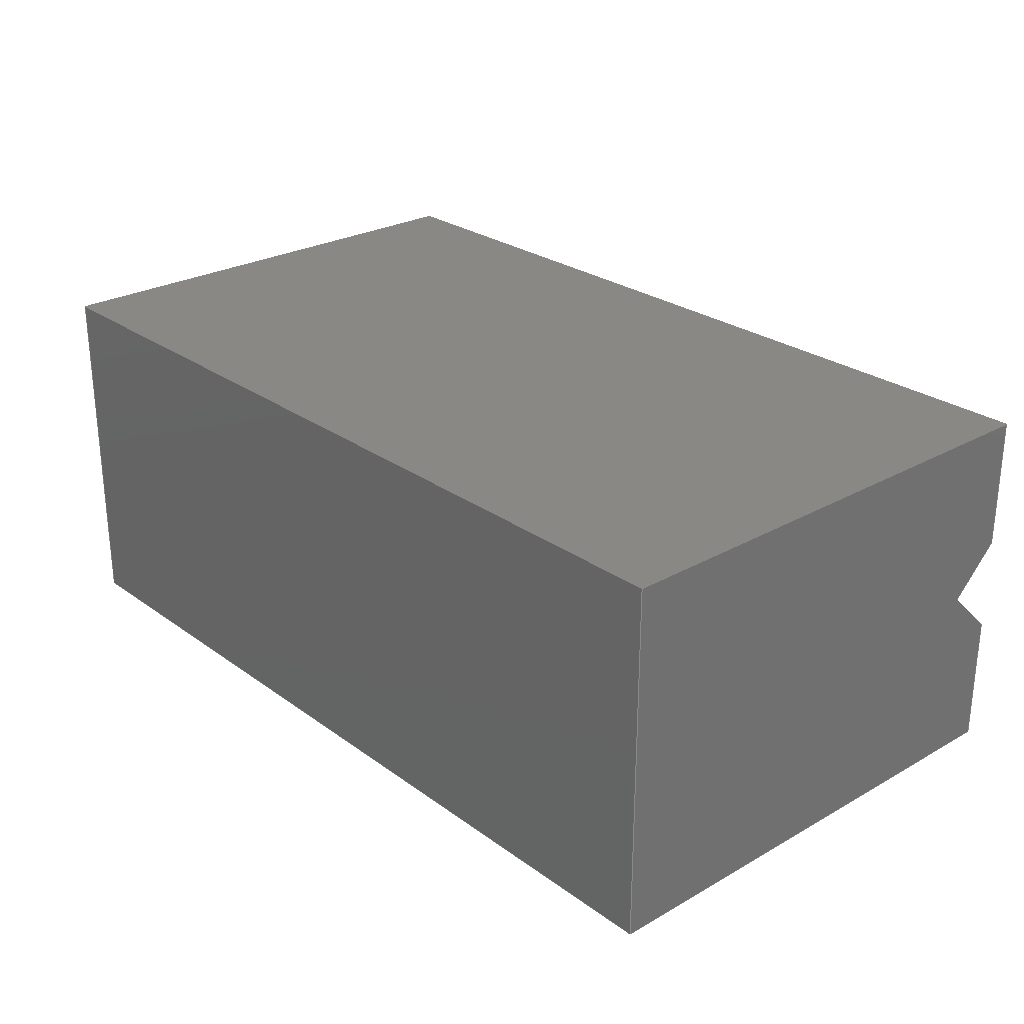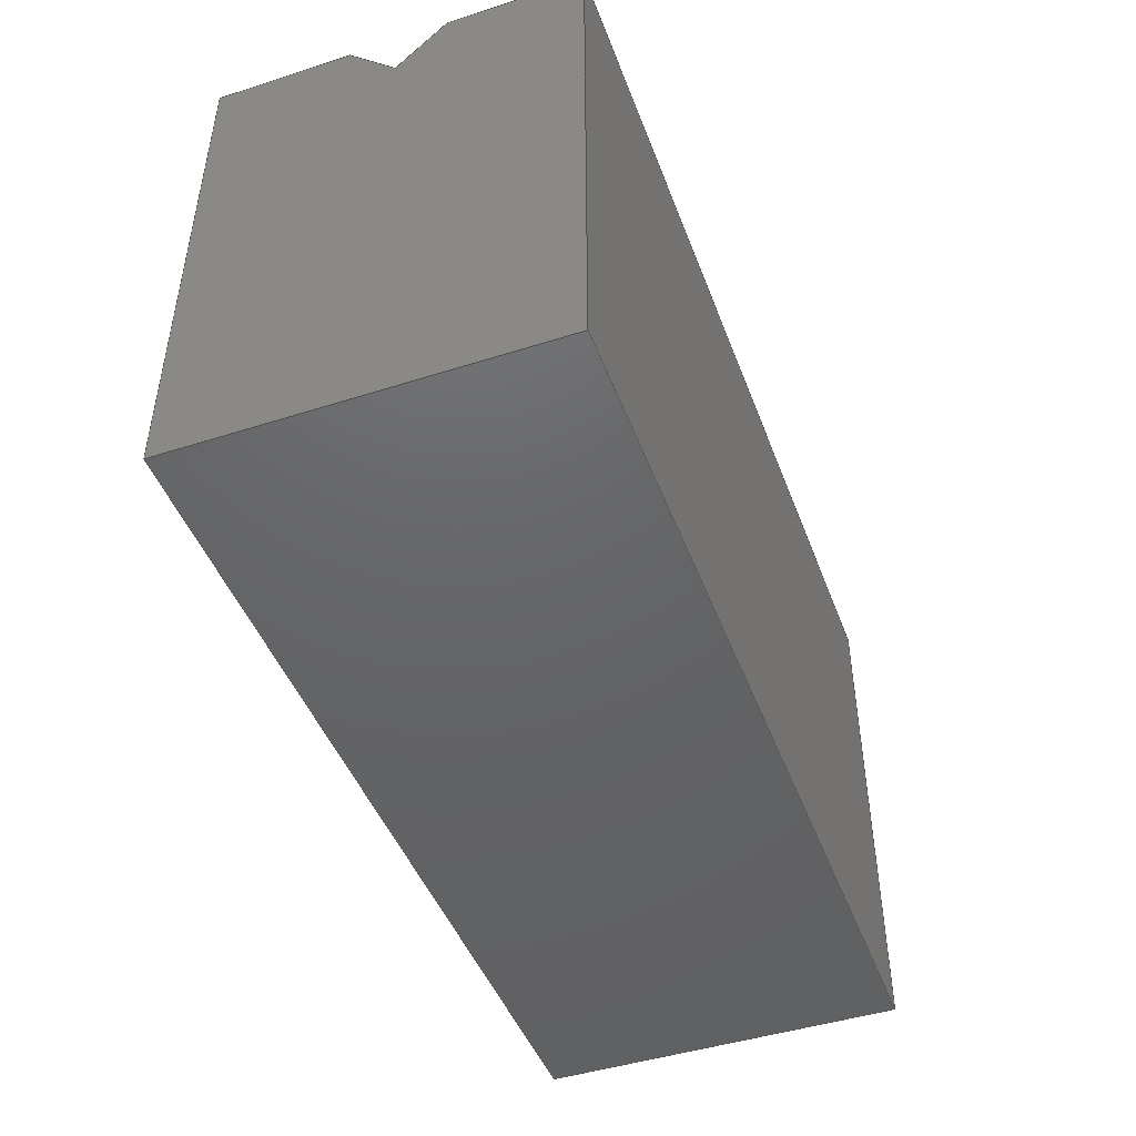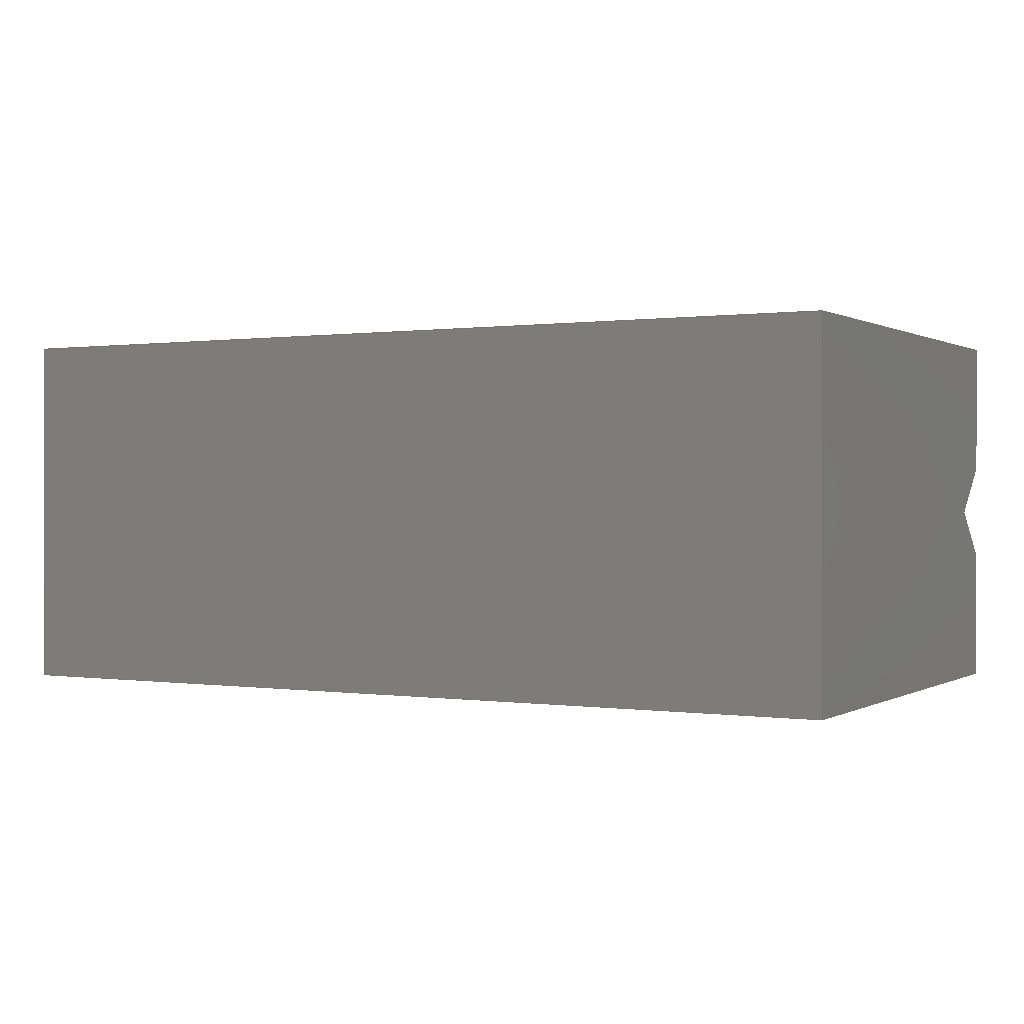
<metadata>
{"format":"iges","ext":"igs","renderer":"f3d","projection":"perspective","resolution":1024,"background":"white","views":[{"elev":26.4,"azim":48.4,"up":"+Z"},{"elev":-46.1,"azim":110.1,"up":"+Y"},{"elev":0.4,"azim":28.6,"up":"+Z"}]}
</metadata>
<code>
 PTC IGES file: die_150igs
1H,,1H;,3HDIE,11Hdie_150igs,
54HCreo Elements/Pro by Parametric Technology Corporation,7H2011310,32,
38,7,38,15,3HDIE,1,2,2HMM,32768,0.5,15H2.016e+07,0.01825,
182.6,3Hxjc,7HUnknown,10,0,15H2.016e+07;
     314       1       1       1       0       0       0       001000200
     314       0       4       1       0                   COLOR       1
     314       2       1       1       0       0       0       001000200
     314       0       1       1       0                   COLOR       2
     314       3       1       1       0       0       0       001000200
     314       0       1       1       0                   COLOR       3
     314       4       1       1       0       0       0       001000200
     314       0       1       1       0                   COLOR       4
     314       5       1       1       0       0       0       001000200
     314       0       8       1       0                   COLOR       5
     314       6       1       1       0       0       0       001000200
     314       0       8       1       0                   COLOR       6
     314       7       1       1       0       0       0       001000200
     314       0       5       1       0                   COLOR       7
     314       8       1       1       0       0       0       001000200
     314       0       8       1       0                   COLOR       8
     110       9       1       1       0       0       0       001010000
     110       0       0       1       0                    LINE       1
     110      10       1       1       0       0       0       001010000
     110       0       0       1       0                    LINE       2
     110      11       1       1       0       0       0       001010000
     110       0       0       1       0                    LINE       3
     110      12       1       1       0       0       0       001010000
     110       0       0       1       0                    LINE       4
     110      13       1       1       0       0       0       001010000
     110       0       0       1       0                    LINE       5
     110      14       1       1       0       0       0       001010000
     110       0       0       1       0                    LINE       6
     110      15       1       1       0       0       0       001010000
     110       0       0       1       0                    LINE       7
     110      16       1       1       0       0       0       001010000
     110       0       0       1       0                    LINE       8
     110      17       1       1       0       0       0       001010000
     110       0       0       1       0                    LINE       9
     110      18       1       1       0       0       0       001010000
     110       0       0       1       0                    LINE      10
     110      19       1       1       0       0       0       001010000
     110       0       0       1       0                    LINE      11
     110      20       1       1       0       0       0       001010000
     110       0       0       1       0                    LINE      12
     110      21       1       1       0       0       0       001010000
     110       0       0       1       0                    LINE      13
     110      22       1       1       0       0       0       001010000
     110       0       0       1       0                    LINE      14
     110      23       1       1       0       0       0       001010000
     110       0       0       1       0                    LINE      15
     110      24       1       1       0       0       0       001010000
     110       0       0       1       0                    LINE      16
     110      25       1       1       0       0       0       001010000
     110       0       0       1       0                    LINE      17
     110      26       1       1       0       0       0       001010000
     110       0       0       1       0                    LINE      18
     110      27       1       1       0       0       0       001010000
     110       0       0       1       0                    LINE      19
     110      28       1       1       0       0       0       001010000
     110       0       0       1       0                    LINE      20
     110      29       1       1       0       0       0       001010000
     110       0       0       1       0                    LINE      21
     128      30       1       1       0       0       0       001010000
     128       0       0       4       0                  SPLSRF       1
     102      34       1       1       0       0       0       001010000
     102       0       0       1       0                  CCURVE       1
     110      35       1       1       0       0       0       001010500
     110       0       0       1       0                    LINE      22
     110      36       1       1       0       0       0       001010500
     110       0       0       1       0                    LINE      23
     110      37       1       1       0       0       0       001010500
     110       0       0       1       0                    LINE      24
     110      38       1       1       0       0       0       001010500
     110       0       0       1       0                    LINE      25
     110      39       1       1       0       0       0       001010500
     110       0       0       1       0                    LINE      26
     110      40       1       1       0       0       0       001010500
     110       0       0       1       0                    LINE      27
     110      41       1       1       0       0       0       001010500
     110       0       0       1       0                    LINE      28
     102      42       1       1       0       0       0       001010500
     102       0       0       1       0                  CCURVE       2
     142      43       1       1       0       0       0       001010500
     142       0       0       1       0                  UV_BND       1
     144      44       1       1       0       0       0       000000000
     144       0       0       1       0                 TRM_SRF       1
     128      45       1       1       0       0       0       001010000
     128       0       0       4       0                  SPLSRF       2
     110      49       1       1       0       0       0       001010000
     110       0       0       1       0                    LINE      29
     110      50       1       1       0       0       0       001010000
     110       0       0       1       0                    LINE      30
     102      51       1       1       0       0       0       001010000
     102       0       0       1       0                  CCURVE       3
     110      52       1       1       0       0       0       001010500
     110       0       0       1       0                    LINE      31
     110      53       1       1       0       0       0       001010500
     110       0       0       1       0                    LINE      32
     110      54       1       1       0       0       0       001010500
     110       0       0       1       0                    LINE      33
     110      55       1       1       0       0       0       001010500
     110       0       0       1       0                    LINE      34
     102      56       1       1       0       0       0       001010500
     102       0       0       1       0                  CCURVE       4
     142      57       1       1       0       0       0       001010500
     142       0       0       1       0                  UV_BND       2
     144      58       1       1       0       0       0       000000000
     144       0       0       1       0                 TRM_SRF       2
     128      59       1       1       0       0       0       001010000
     128       0       0       4       0                  SPLSRF       3
     110      63       1       1       0       0       0       001010000
     110       0       0       1       0                    LINE      35
     110      64       1       1       0       0       0       001010000
     110       0       0       1       0                    LINE      36
     102      65       1       1       0       0       0       001010000
     102       0       0       1       0                  CCURVE       5
     110      66       1       1       0       0       0       001010500
     110       0       0       1       0                    LINE      37
     110      67       1       1       0       0       0       001010500
     110       0       0       1       0                    LINE      38
     110      68       1       1       0       0       0       001010500
     110       0       0       1       0                    LINE      39
     110      69       1       1       0       0       0       001010500
     110       0       0       1       0                    LINE      40
     102      70       1       1       0       0       0       001010500
     102       0       0       1       0                  CCURVE       6
     142      71       1       1       0       0       0       001010500
     142       0       0       1       0                  UV_BND       3
     144      72       1       1       0       0       0       000000000
     144       0       0       1       0                 TRM_SRF       3
     128      73       1       1       0       0       0       001010000
     128       0       0       3       0                  SPLSRF       4
     110      76       1       1       0       0       0       001010000
     110       0       0       1       0                    LINE      41
     110      77       1       1       0       0       0       001010000
     110       0       0       1       0                    LINE      42
     102      78       1       1       0       0       0       001010000
     102       0       0       1       0                  CCURVE       7
     110      79       1       1       0       0       0       001010500
     110       0       0       1       0                    LINE      43
     110      80       1       1       0       0       0       001010500
     110       0       0       1       0                    LINE      44
     110      81       1       1       0       0       0       001010500
     110       0       0       1       0                    LINE      45
     110      82       1       1       0       0       0       001010500
     110       0       0       1       0                    LINE      46
     102      83       1       1       0       0       0       001010500
     102       0       0       1       0                  CCURVE       8
     142      84       1       1       0       0       0       001010500
     142       0       0       1       0                  UV_BND       4
     144      85       1       1       0       0       0       000000000
     144       0       0       1       0                 TRM_SRF       4
     128      86       1       1       0       0       0       001010000
     128       0       0       4       0                  SPLSRF       5
     110      90       1       1       0       0       0       001010000
     110       0       0       1       0                    LINE      47
     110      91       1       1       0       0       0       001010000
     110       0       0       1       0                    LINE      48
     102      92       1       1       0       0       0       001010000
     102       0       0       1       0                  CCURVE       9
     110      93       1       1       0       0       0       001010500
     110       0       0       1       0                    LINE      49
     110      94       1       1       0       0       0       001010500
     110       0       0       1       0                    LINE      50
     110      95       1       1       0       0       0       001010500
     110       0       0       1       0                    LINE      51
     110      96       1       1       0       0       0       001010500
     110       0       0       1       0                    LINE      52
     102      97       1       1       0       0       0       001010500
     102       0       0       1       0                  CCURVE      10
     142      98       1       1       0       0       0       001010500
     142       0       0       1       0                  UV_BND       5
     144      99       1       1       0       0       0       000000000
     144       0       0       1       0                 TRM_SRF       5
     128     100       1       1       0       0       0       001010000
     128       0       0       6       0                  SPLSRF       6
     110     106       1       1       0       0       0       001010000
     110       0       0       1       0                    LINE      53
     110     107       1       1       0       0       0       001010000
     110       0       0       1       0                    LINE      54
     102     108       1       1       0       0       0       001010000
     102       0       0       1       0                  CCURVE      11
     110     109       1       1       0       0       0       001010500
     110       0       0       1       0                    LINE      55
     110     110       1       1       0       0       0       001010500
     110       0       0       1       0                    LINE      56
     110     111       1       1       0       0       0       001010500
     110       0       0       1       0                    LINE      57
     110     112       1       1       0       0       0       001010500
     110       0       0       1       0                    LINE      58
     102     113       1       1       0       0       0       001010500
     102       0       0       1       0                  CCURVE      12
     142     114       1       1       0       0       0       001010500
     142       0       0       1       0                  UV_BND       6
     144     115       1       1       0       0       0       000000000
     144       0       0       1       0                 TRM_SRF       6
     128     116       1       1       0       0       0       001010000
     128       0       0       6       0                  SPLSRF       7
     110     122       1       1       0       0       0       001010000
     110       0       0       1       0                    LINE      59
     110     123       1       1       0       0       0       001010000
     110       0       0       1       0                    LINE      60
     102     124       1       1       0       0       0       001010000
     102       0       0       1       0                  CCURVE      13
     110     125       1       1       0       0       0       001010500
     110       0       0       1       0                    LINE      61
     110     126       1       1       0       0       0       001010500
     110       0       0       1       0                    LINE      62
     110     127       1       1       0       0       0       001010500
     110       0       0       1       0                    LINE      63
     110     128       1       1       0       0       0       001010500
     110       0       0       1       0                    LINE      64
     102     129       1       1       0       0       0       001010500
     102       0       0       1       0                  CCURVE      14
     142     130       1       1       0       0       0       001010500
     142       0       0       1       0                  UV_BND       7
     144     131       1       1       0       0       0       000000000
     144       0       0       1       0                 TRM_SRF       7
     128     132       1       1       0       0       0       001010000
     128       0       0       4       0                  SPLSRF       8
     110     136       1       1       0       0       0       001010000
     110       0       0       1       0                    LINE      65
     110     137       1       1       0       0       0       001010000
     110       0       0       1       0                    LINE      66
     102     138       1       1       0       0       0       001010000
     102       0       0       1       0                  CCURVE      15
     110     139       1       1       0       0       0       001010500
     110       0       0       1       0                    LINE      67
     110     140       1       1       0       0       0       001010500
     110       0       0       1       0                    LINE      68
     110     141       1       1       0       0       0       001010500
     110       0       0       1       0                    LINE      69
     110     142       1       1       0       0       0       001010500
     110       0       0       1       0                    LINE      70
     102     143       1       1       0       0       0       001010500
     102       0       0       1       0                  CCURVE      16
     142     144       1       1       0       0       0       001010500
     142       0       0       1       0                  UV_BND       8
     144     145       1       1       0       0       0       000000000
     144       0       0       1       0                 TRM_SRF       8
     128     146       1       1       0       0       0       001010000
     128       0       0       4       0                  SPLSRF       9
     102     150       1       1       0       0       0       001010000
     102       0       0       1       0                  CCURVE      17
     110     151       1       1       0       0       0       001010500
     110       0       0       1       0                    LINE      71
     110     152       1       1       0       0       0       001010500
     110       0       0       1       0                    LINE      72
     110     153       1       1       0       0       0       001010500
     110       0       0       1       0                    LINE      73
     110     154       1       1       0       0       0       001010500
     110       0       0       1       0                    LINE      74
     110     155       1       1       0       0       0       001010500
     110       0       0       1       0                    LINE      75
     110     156       1       1       0       0       0       001010500
     110       0       0       1       0                    LINE      76
     110     157       1       1       0       0       0       001010500
     110       0       0       1       0                    LINE      77
     102     158       1       1       0       0       0       001010500
     102       0       0       1       0                  CCURVE      18
     142     159       1       1       0       0       0       001010500
     142       0       0       1       0                  UV_BND       9
     144     160       1       1       0       0       0       000000000
     144       0       0       1       0                 TRM_SRF       9
314,1.1D0,1.2D0,1D2;                                                   1
314,1.1D1,1.1D1,1.1D1;                                                 3
314,3.92D1,1.2D0,1.2D0;                                                5
314,4.1D1,0D0,2.2D1;                                                   7
314,8.784D1,9.49D1,1D2;                                                9
314,9.6D1,9.6D1,9.6D1;                                                11
314,9.8D1,6.27D1,0D0;                                                 13
314,1D2,1D2,9.49D1;                                                   15
110,-7.5D1,0D0,-3D1,-7.5D1,8.5D1,-3D1;                                17
110,-7.5D1,8.5D1,-3D1,-7.5D1,8.5D1,-8D0;                              19
110,-7.5D1,8.5D1,-8D0,-7.5D1,7.672D1,0D0;                    21
110,-7.5D1,7.672D1,0D0,-7.5D1,8.5D1,8D0;                     23
110,-7.5D1,8.5D1,8D0,-7.5D1,8.5D1,3D1;                                25
110,-7.5D1,8.5D1,3D1,-7.5D1,0D0,3D1;                                  27
110,-7.5D1,0D0,3D1,-7.5D1,0D0,-3D1;                                   29
110,-7.5D1,0D0,-3D1,7.5D1,0D0,-3D1;                                   31
110,-7.5D1,0D0,3D1,7.5D1,0D0,3D1;                                     33
110,-7.5D1,8.5D1,3D1,7.5D1,8.5D1,3D1;                                 35
110,-7.5D1,8.5D1,8D0,7.5D1,8.5D1,8D0;                                 37
110,-7.5D1,7.672D1,0D0,7.5D1,7.672D1,0D0;           39
110,-7.5D1,8.5D1,-8D0,7.5D1,8.5D1,-8D0;                               41
110,-7.5D1,8.5D1,-3D1,7.5D1,8.5D1,-3D1;                               43
110,7.5D1,0D0,-3D1,7.5D1,8.5D1,-3D1;                                  45
110,7.5D1,0D0,3D1,7.5D1,0D0,-3D1;                                     47
110,7.5D1,8.5D1,3D1,7.5D1,0D0,3D1;                                    49
110,7.5D1,8.5D1,8D0,7.5D1,8.5D1,3D1;                                  51
110,7.5D1,7.672D1,0D0,7.5D1,8.5D1,8D0;                       53
110,7.5D1,8.5D1,-8D0,7.5D1,7.672D1,0D0;                      55
110,7.5D1,8.5D1,-3D1,7.5D1,8.5D1,-8D0;                                57
128,1,1,1,1,0,0,1,0,0,-3.12D1,-3.12D1,3.12D1,3.12D1,-8.67D1,          59
-8.67D1,1.7D0,1.7D0,1D0,1D0,1D0,1D0,-7.5D1,8.67D1,-3.12D1,            59
-7.5D1,8.67D1,3.12D1,-7.5D1,-1.7D0,-3.12D1,-7.5D1,-1.7D0,3.12D1,      59
-3.12D1,3.12D1,-8.67D1,1.7D0;                                         59
102,7,17,19,21,23,25,27,29;                                           61
110,-3D1,0D0,0D0,-3D1,-8.5D1,0D0;                                     63
110,-3D1,-8.5D1,0D0,-8D0,-8.5D1,0D0;                                  65
110,-8D0,-8.5D1,0D0,0D0,-7.672D1,0D0;                        67
110,0D0,-7.672D1,0D0,8D0,-8.5D1,0D0;                         69
110,8D0,-8.5D1,0D0,3D1,-8.5D1,0D0;                                    71
110,3D1,-8.5D1,0D0,3D1,0D0,0D0;                                       73
110,3D1,0D0,0D0,-3D1,0D0,0D0;                                         75
102,7,63,65,67,69,71,73,75;                                           77
142,0,59,77,61,1;                                                     79
144,59,1,0,79;                                                        81
128,1,1,1,1,0,0,1,0,0,-1.7D0,-1.7D0,8.67D1,8.67D1,-3D0,-3D0,          83
1.53D2,1.53D2,1D0,1D0,1D0,1D0,-7.8D1,-1.7D0,-3D1,-7.8D1,8.67D1,       83
-3D1,7.8D1,-1.7D0,-3D1,7.8D1,8.67D1,-3D1,-1.7D0,8.67D1,-3D0,          83
1.53D2;                                                               83
110,7.5D1,8.5D1,-3D1,7.5D1,0D0,-3D1;                                  85
110,7.5D1,0D0,-3D1,-7.5D1,0D0,-3D1;                                   87
102,4,17,43,85,87;                                                    89
110,0D0,0D0,0D0,8.5D1,0D0,0D0;                                        91
110,8.5D1,0D0,0D0,8.5D1,1.5D2,0D0;                                    93
110,8.5D1,1.5D2,0D0,0D0,1.5D2,0D0;                                    95
110,0D0,1.5D2,0D0,0D0,0D0,0D0;                                        97
102,4,91,93,95,97;                                                    99
142,0,83,99,89,1;                                                    101
144,83,1,0,101;                                                      103
128,1,1,1,1,0,0,1,0,0,-1.2D0,-1.2D0,6.12D1,6.12D1,-3D0,-3D0,         105
1.53D2,1.53D2,1D0,1D0,1D0,1D0,-7.8D1,0D0,3.12D1,-7.8D1,0D0,          105
-3.12D1,7.8D1,0D0,3.12D1,7.8D1,0D0,-3.12D1,-1.2D0,6.12D1,-3D0,       105
1.53D2;                                                              105
110,7.5D1,0D0,-3D1,7.5D1,0D0,3D1;                                    107
110,7.5D1,0D0,3D1,-7.5D1,0D0,3D1;                                    109
102,4,29,31,107,109;                                                 111
110,0D0,0D0,0D0,6D1,0D0,0D0;                                         113
110,6D1,0D0,0D0,6D1,1.5D2,0D0;                                       115
110,6D1,1.5D2,0D0,0D0,1.5D2,0D0;                                     117
110,0D0,1.5D2,0D0,0D0,0D0,0D0;                                       119
102,4,113,115,117,119;                                               121
142,0,105,121,111,1;                                                 123
144,105,1,0,123;                                                     125
128,1,1,1,1,0,0,1,0,0,-1.7D0,-1.7D0,8.67D1,8.67D1,-3D0,-3D0,         127
1.53D2,1.53D2,1D0,1D0,1D0,1D0,-7.8D1,8.67D1,3D1,-7.8D1,-1.7D0,       127
3D1,7.8D1,8.67D1,3D1,7.8D1,-1.7D0,3D1,-1.7D0,8.67D1,-3D0,1.53D2;     127
110,7.5D1,0D0,3D1,7.5D1,8.5D1,3D1;                                   129
110,7.5D1,8.5D1,3D1,-7.5D1,8.5D1,3D1;                                131
102,4,27,33,129,131;                                                 133
110,0D0,0D0,0D0,8.5D1,0D0,0D0;                                       135
110,8.5D1,0D0,0D0,8.5D1,1.5D2,0D0;                                   137
110,8.5D1,1.5D2,0D0,0D0,1.5D2,0D0;                                   139
110,0D0,1.5D2,0D0,0D0,0D0,0D0;                                       141
102,4,135,137,139,141;                                               143
142,0,127,143,133,1;                                                 145
144,127,1,0,145;                                                     147
128,1,1,1,1,0,0,1,0,0,-4.4D-1,-4.4D-1,2.244D1,2.244D1,-3D0,-3D0,     149
1.53D2,1.53D2,1D0,1D0,1D0,1D0,-7.8D1,8.5D1,7.56D0,-7.8D1,8.5D1,      149
3.044D1,7.8D1,8.5D1,7.56D0,7.8D1,8.5D1,3.044D1,-4.4D-1,2.244D1,      149
-3D0,1.53D2;                                                         149
110,7.5D1,8.5D1,3D1,7.5D1,8.5D1,8D0;                                 151
110,7.5D1,8.5D1,8D0,-7.5D1,8.5D1,8D0;                                153
102,4,25,35,151,153;                                                 155
110,0D0,0D0,0D0,2.2D1,0D0,0D0;                                       157
110,2.2D1,0D0,0D0,2.2D1,1.5D2,0D0;                                   159
110,2.2D1,1.5D2,0D0,0D0,1.5D2,0D0;                                   161
110,0D0,1.5D2,0D0,0D0,0D0,0D0;                                       163
102,4,157,159,161,163;                                               165
142,0,149,165,155,1;                                                 167
144,149,1,0,167;                                                     169
128,1,1,1,1,0,0,1,0,0,-2.303D-1,-2.303D-1,         171
1.175D1,1.175D1,-3D0,-3D0,1.53D2,1.53D2,1D0,       171
1D0,1D0,1D0,-7.8D1,7.655D1,-1.6D-1,-7.8D1,                  171
8.517D1,8.16D0,7.8D1,7.655D1,-1.6D-1,7.8D1,        171
8.517D1,8.16D0,-2.303D-1,1.175D1,         171
-3D0,1.53D2;                                                         171
110,7.5D1,8.5D1,8D0,7.5D1,7.672D1,0D0;                      173
110,7.5D1,7.672D1,0D0,-7.5D1,7.672D1,0D0;          175
102,4,23,37,173,175;                                                 177
110,0D0,0D0,0D0,1.152D1,0D0,0D0;                            179
110,1.152D1,0D0,0D0,1.152D1,1.5D2,0D0;             181
110,1.152D1,1.5D2,0D0,0D0,1.5D2,0D0;                        183
110,0D0,1.5D2,0D0,0D0,0D0,0D0;                                       185
102,4,179,181,183,185;                                               187
142,0,171,187,177,1;                                                 189
144,171,1,0,189;                                                     191
128,1,1,1,1,0,0,1,0,0,-2.303D-1,-2.303D-1,         193
1.175D1,1.175D1,-3D0,-3D0,1.53D2,1.53D2,1D0,       193
1D0,1D0,1D0,-7.8D1,8.517D1,-8.16D0,-7.8D1,                  193
7.655D1,1.6D-1,7.8D1,8.517D1,-8.16D0,7.8D1,        193
7.655D1,1.6D-1,-2.303D-1,1.175D1,         193
-3D0,1.53D2;                                                         193
110,7.5D1,7.672D1,0D0,7.5D1,8.5D1,-8D0;                     195
110,7.5D1,8.5D1,-8D0,-7.5D1,8.5D1,-8D0;                              197
102,4,21,39,195,197;                                                 199
110,0D0,0D0,0D0,1.152D1,0D0,0D0;                            201
110,1.152D1,0D0,0D0,1.152D1,1.5D2,0D0;             203
110,1.152D1,1.5D2,0D0,0D0,1.5D2,0D0;                        205
110,0D0,1.5D2,0D0,0D0,0D0,0D0;                                       207
102,4,201,203,205,207;                                               209
142,0,193,209,199,1;                                                 211
144,193,1,0,211;                                                     213
128,1,1,1,1,0,0,1,0,0,-4.4D-1,-4.4D-1,2.244D1,2.244D1,-3D0,-3D0,     215
1.53D2,1.53D2,1D0,1D0,1D0,1D0,-7.8D1,8.5D1,-3.044D1,-7.8D1,          215
8.5D1,-7.56D0,7.8D1,8.5D1,-3.044D1,7.8D1,8.5D1,-7.56D0,-4.4D-1,      215
2.244D1,-3D0,1.53D2;                                                 215
110,7.5D1,8.5D1,-8D0,7.5D1,8.5D1,-3D1;                               217
110,7.5D1,8.5D1,-3D1,-7.5D1,8.5D1,-3D1;                              219
102,4,19,41,217,219;                                                 221
110,0D0,0D0,0D0,2.2D1,0D0,0D0;                                       223
110,2.2D1,0D0,0D0,2.2D1,1.5D2,0D0;                                   225
110,2.2D1,1.5D2,0D0,0D0,1.5D2,0D0;                                   227
110,0D0,1.5D2,0D0,0D0,0D0,0D0;                                       229
102,4,223,225,227,229;                                               231
142,0,215,231,221,1;                                                 233
144,215,1,0,233;                                                     235
128,1,1,1,1,0,0,1,0,0,-3.12D1,-3.12D1,3.12D1,3.12D1,-8.67D1,         237
-8.67D1,1.7D0,1.7D0,1D0,1D0,1D0,1D0,7.5D1,8.67D1,-3.12D1,7.5D1,      237
8.67D1,3.12D1,7.5D1,-1.7D0,-3.12D1,7.5D1,-1.7D0,3.12D1,-3.12D1,      237
3.12D1,-8.67D1,1.7D0;                                                237
102,7,45,57,55,53,51,49,47;                                          239
110,-3D1,0D0,0D0,-3D1,-8.5D1,0D0;                                    241
110,-3D1,-8.5D1,0D0,-8D0,-8.5D1,0D0;                                 243
110,-8D0,-8.5D1,0D0,0D0,-7.672D1,0D0;                       245
110,0D0,-7.672D1,0D0,8D0,-8.5D1,0D0;                        247
110,8D0,-8.5D1,0D0,3D1,-8.5D1,0D0;                                   249
110,3D1,-8.5D1,0D0,3D1,0D0,0D0;                                      251
110,3D1,0D0,0D0,-3D1,0D0,0D0;                                        253
102,7,241,243,245,247,249,251,253;                                   255
142,0,237,255,239,1;                                                 257
144,237,1,0,257;                                                     259
S      1G      4D    260P    160
</code>
